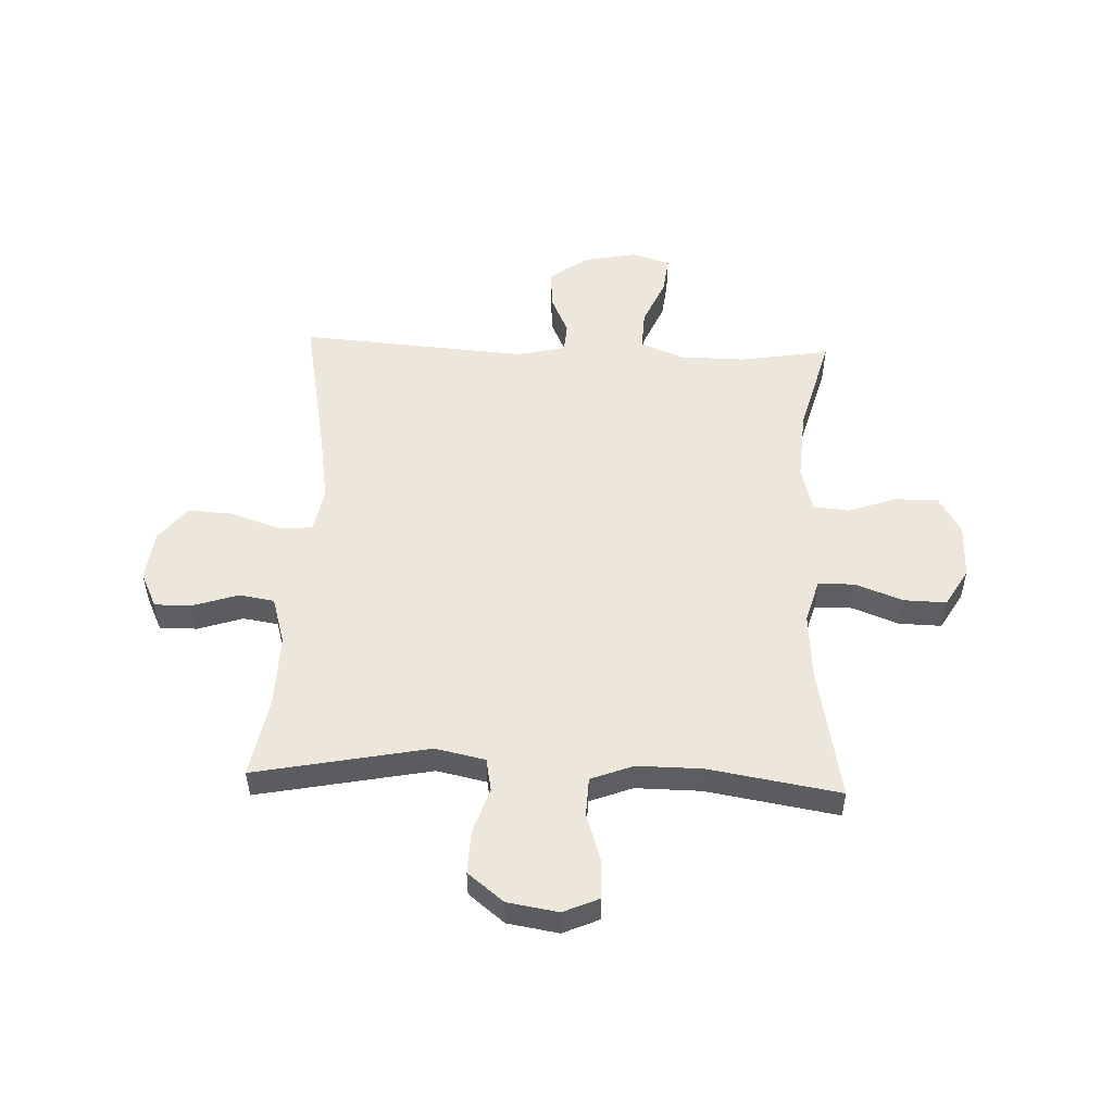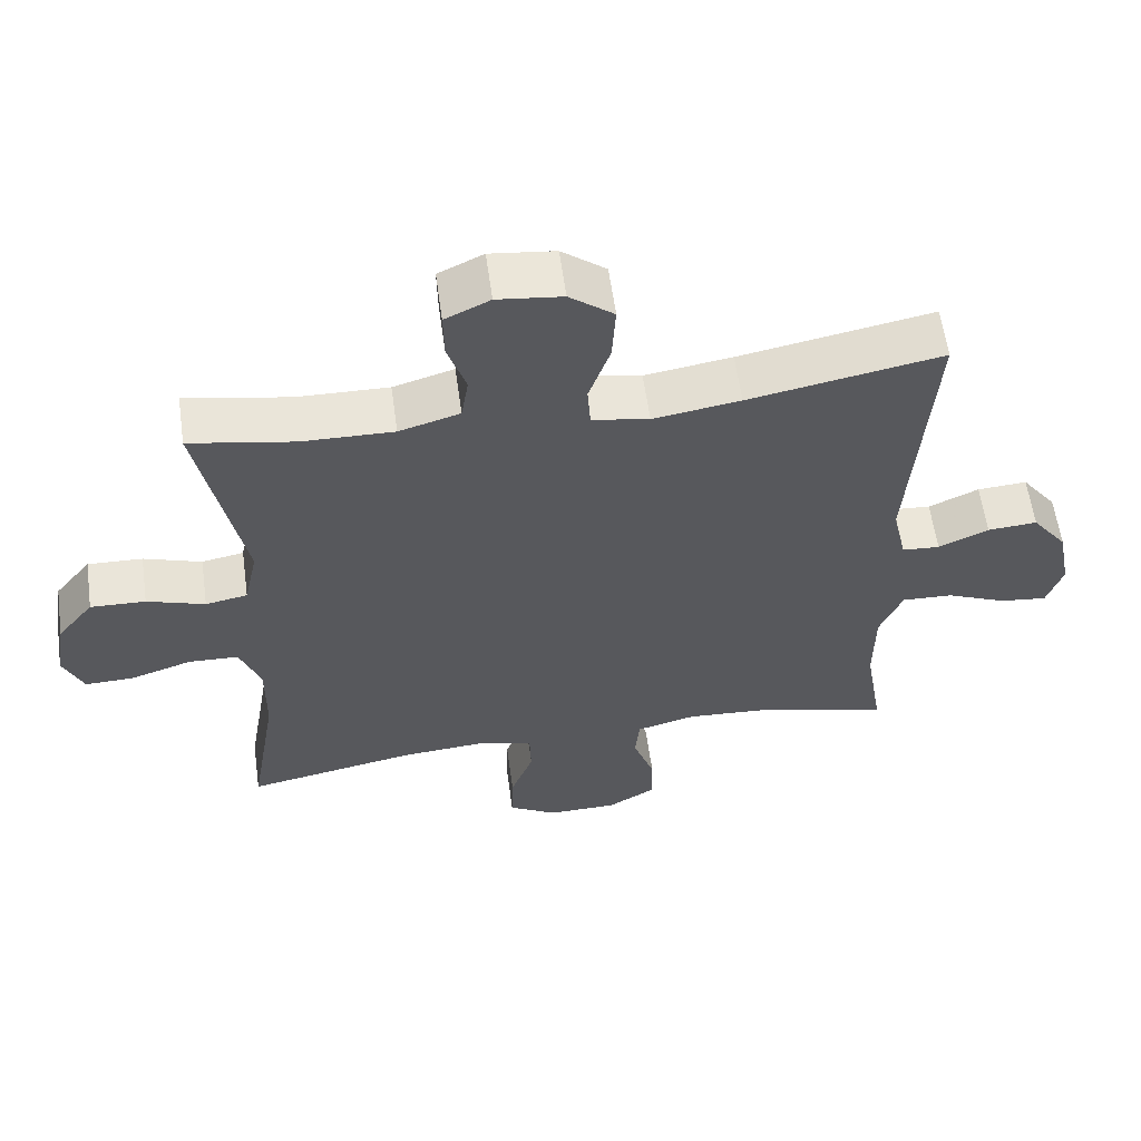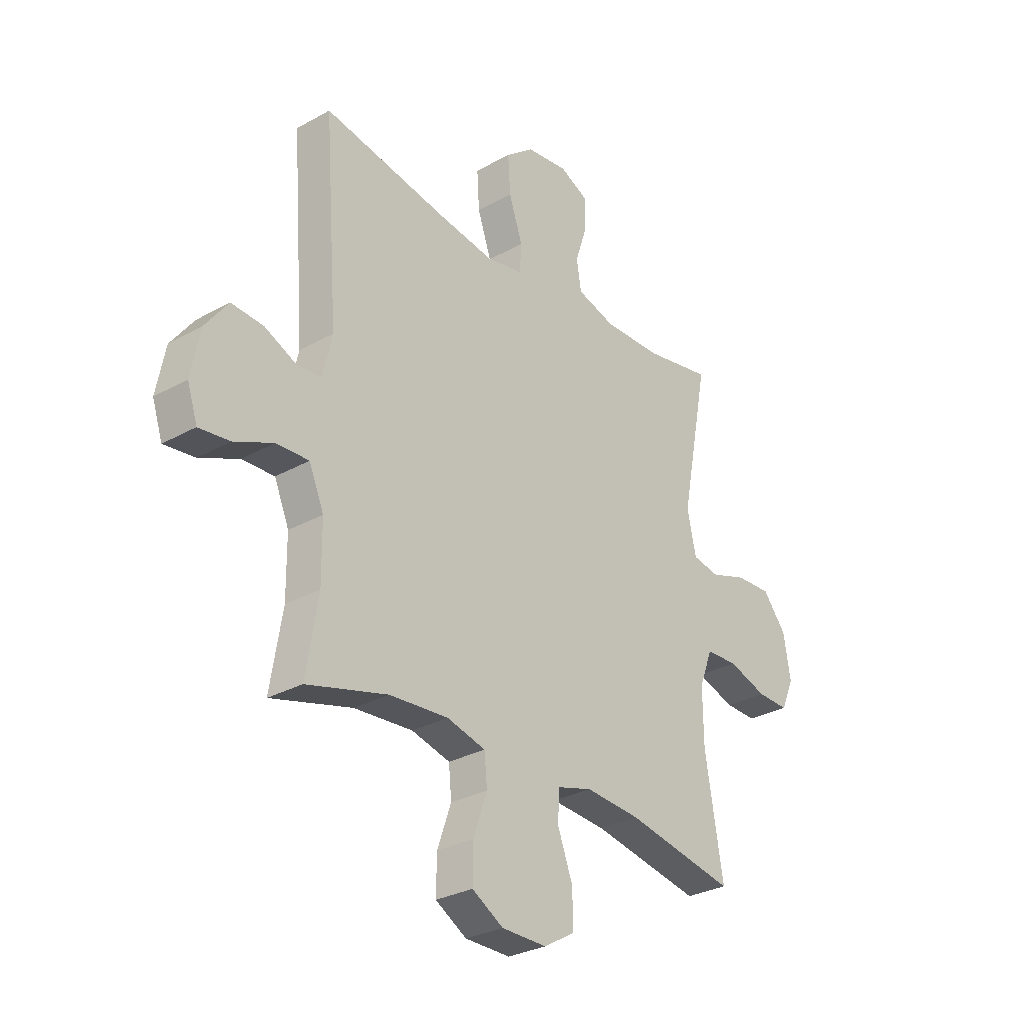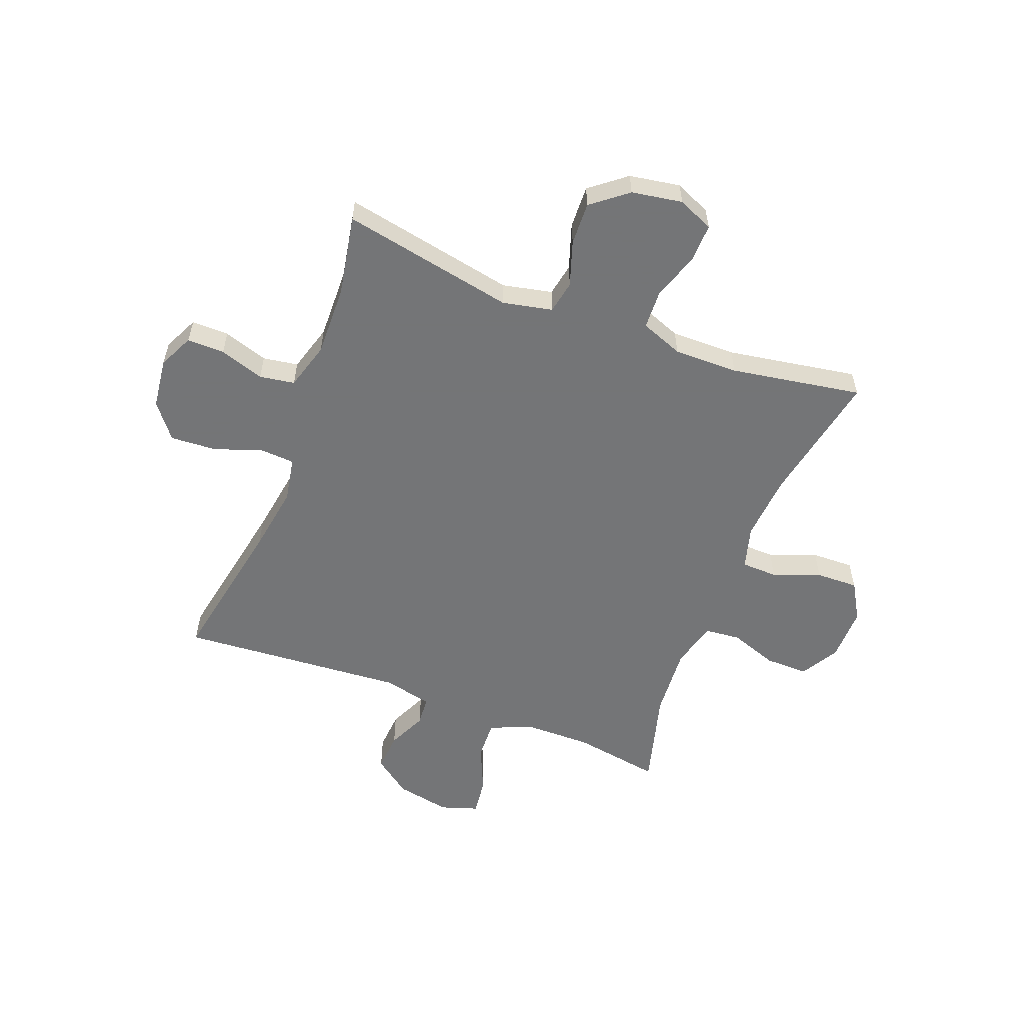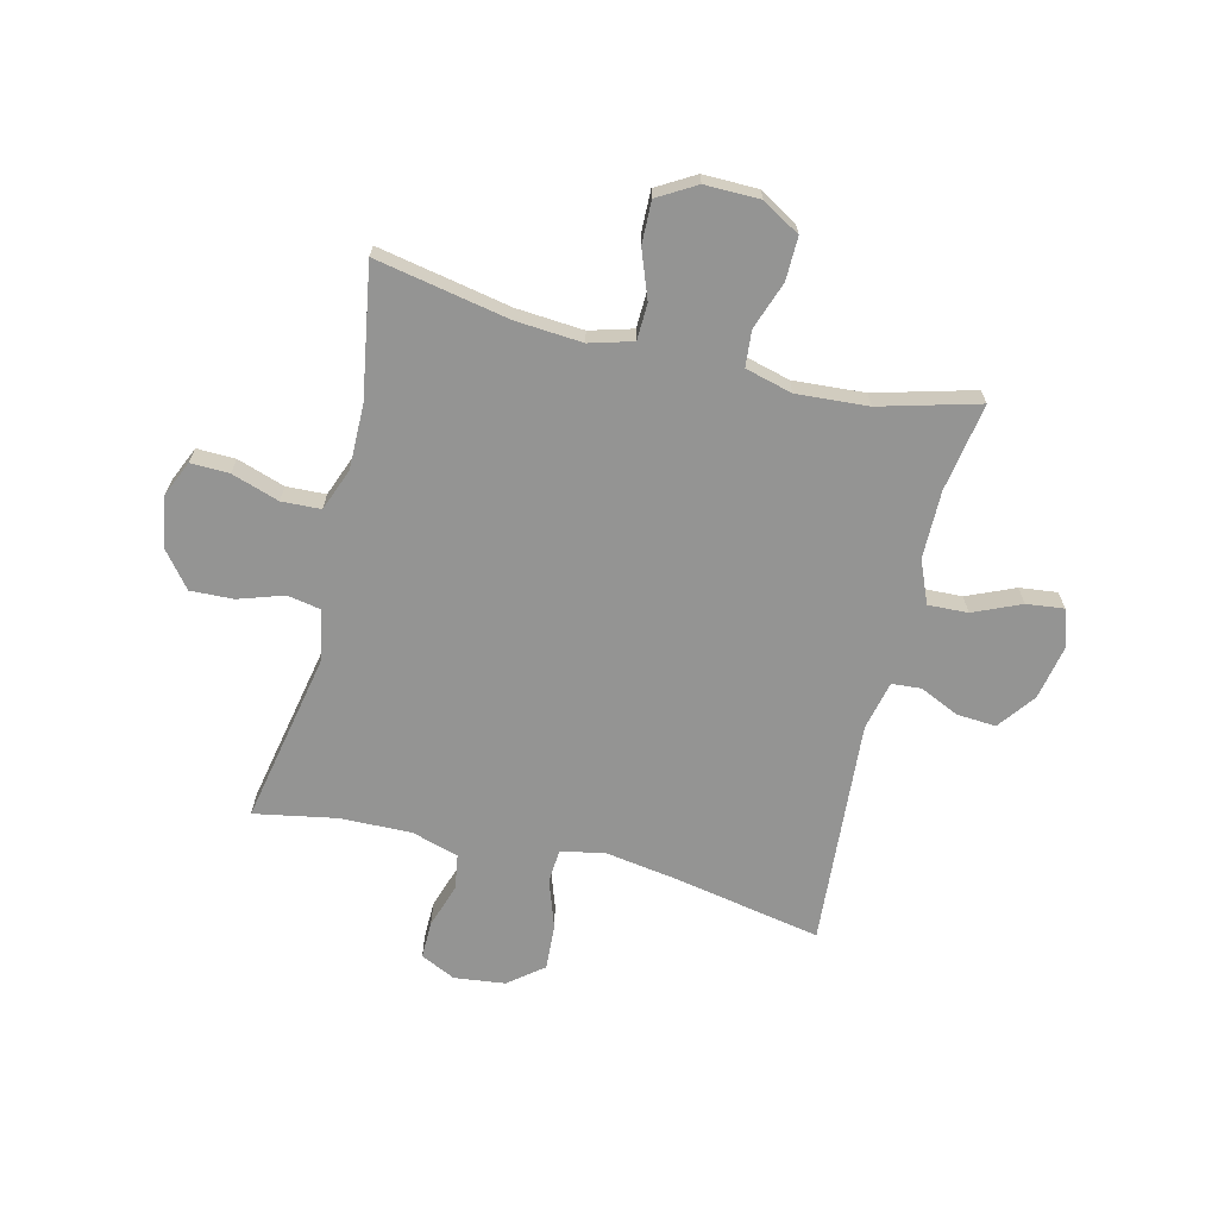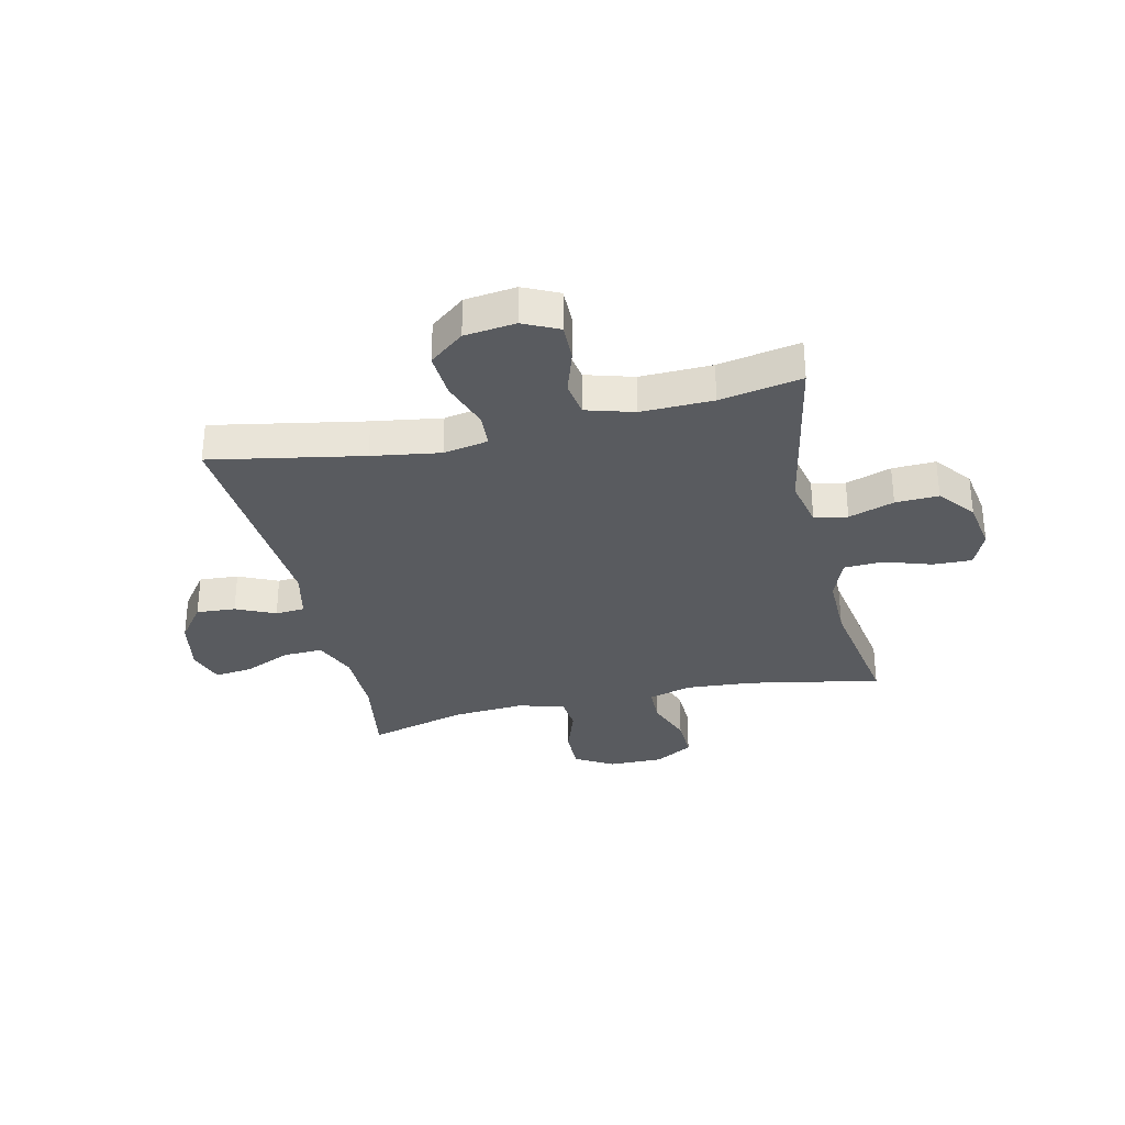
<metadata>
{"format":"obj","ext":"obj","renderer":"f3d","projection":"perspective","resolution":1024,"background":"white","views":[{"elev":52.1,"azim":92.3,"up":"+Y"},{"elev":59.6,"azim":172.1,"up":"+Z"},{"elev":-29.5,"azim":-50.4,"up":"+Z"},{"elev":-56.4,"azim":69.0,"up":"+Y"},{"elev":-67.0,"azim":166.2,"up":"+Y"},{"elev":-32.0,"azim":13.0,"up":"+Y"}]}
</metadata>
<code>
v -0.5 0.07 0.5
v -0.229 0.07 0.449
v -0.107 0.07 0.43
v -0.027 0.07 0.445
v -0.023 0.07 0.506
v -0.053 0.07 0.593
v -0.058 0.07 0.675
v 0.004 0.07 0.724
v 0.095 0.07 0.735
v 0.158 0.07 0.705
v 0.157 0.07 0.638
v 0.131 0.07 0.558
v 0.141 0.07 0.495
v 0.226 0.07 0.47
v 0.354 0.07 0.473
v 0.5 0.07 0.5
v 0.439 0.07 0.189
v 0.458 0.07 0.1
v 0.517 0.07 0.089
v 0.598 0.07 0.116
v 0.675 0.07 0.119
v 0.726 0.07 0.055
v 0.741 0.07 -0.036
v 0.713 0.07 -0.1
v 0.644 0.07 -0.098
v 0.559 0.07 -0.07
v 0.489 0.07 -0.073
v 0.46 0.07 -0.149
v 0.461 0.07 -0.265
v 0.5 0.07 -0.5
v 0.262 0.07 -0.454
v 0.142 0.07 -0.445
v 0.065 0.07 -0.467
v 0.063 0.07 -0.532
v 0.095 0.07 -0.617
v 0.097 0.07 -0.693
v 0.029 0.07 -0.733
v -0.069 0.07 -0.732
v -0.137 0.07 -0.692
v -0.136 0.07 -0.615
v -0.106 0.07 -0.529
v -0.112 0.07 -0.465
v -0.196 0.07 -0.443
v -0.324 0.07 -0.452
v -0.5 0.07 -0.5
v -0.474 0.07 -0.342
v -0.475 0.07 -0.221
v -0.507 0.07 -0.145
v -0.578 0.07 -0.148
v -0.663 0.07 -0.185
v -0.73 0.07 -0.193
v -0.752 0.07 -0.126
v -0.733 0.07 -0.028
v -0.683 0.07 0.039
v -0.613 0.07 0.034
v -0.543 0.07 0.002
v -0.49 0.07 0.006
v -0.47 0.07 0.094
v -0.5 0 0.5
v -0.229 0 0.449
v -0.107 0 0.43
v -0.027 0 0.445
v -0.023 0 0.506
v -0.053 0 0.593
v -0.058 0 0.675
v 0.004 0 0.724
v 0.095 0 0.735
v 0.158 0 0.705
v 0.157 0 0.638
v 0.131 0 0.558
v 0.141 0 0.495
v 0.226 0 0.47
v 0.354 0 0.473
v 0.5 0 0.5
v 0.439 0 0.189
v 0.458 0 0.1
v 0.517 0 0.089
v 0.598 0 0.116
v 0.675 0 0.119
v 0.726 0 0.055
v 0.741 0 -0.036
v 0.713 0 -0.1
v 0.644 0 -0.098
v 0.559 0 -0.07
v 0.489 0 -0.073
v 0.46 0 -0.149
v 0.461 0 -0.265
v 0.5 0 -0.5
v 0.262 0 -0.454
v 0.142 0 -0.445
v 0.065 0 -0.467
v 0.063 0 -0.532
v 0.095 0 -0.617
v 0.097 0 -0.693
v 0.029 0 -0.733
v -0.069 0 -0.732
v -0.137 0 -0.692
v -0.136 0 -0.615
v -0.106 0 -0.529
v -0.112 0 -0.465
v -0.196 0 -0.443
v -0.324 0 -0.452
v -0.5 0 -0.5
v -0.474 0 -0.342
v -0.475 0 -0.221
v -0.507 0 -0.145
v -0.578 0 -0.148
v -0.663 0 -0.185
v -0.73 0 -0.193
v -0.752 0 -0.126
v -0.733 0 -0.028
v -0.683 0 0.039
v -0.613 0 0.034
v -0.543 0 0.002
v -0.49 0 0.006
v -0.47 0 0.094
f 54 55 56
f 53 54 56
f 52 53 56
f 51 52 56
f 50 51 56
f 49 50 56
f 48 49 56 57
f 47 48 57 58
f 44 45 46
f 46 47 58
f 44 46 58
f 43 44 58
f 39 40 41
f 38 39 41
f 37 38 41
f 36 37 41
f 35 36 41
f 34 35 41
f 33 34 41 42
f 58 1 2
f 43 58 2
f 42 43 2
f 33 42 2
f 32 33 2
f 24 25 26
f 23 24 26
f 22 23 26
f 21 22 26
f 20 21 26
f 19 20 26
f 18 19 26 27
f 17 18 27 28
f 15 16 17
f 17 28 29
f 15 17 29
f 14 15 29
f 10 11 12
f 9 10 12
f 8 9 12
f 7 8 12
f 6 7 12
f 5 6 12
f 4 5 12 13
f 31 32 2 3
f 29 30 31
f 14 29 31
f 13 14 31
f 4 13 31
f 3 4 31
f 114 113 112
f 114 112 111
f 114 111 110
f 114 110 109
f 114 109 108
f 114 108 107
f 115 114 107 106
f 116 115 106 105
f 104 103 102
f 116 105 104
f 116 104 102
f 116 102 101
f 99 98 97
f 99 97 96
f 99 96 95
f 99 95 94
f 99 94 93
f 99 93 92
f 100 99 92 91
f 60 59 116
f 60 116 101
f 60 101 100
f 60 100 91
f 60 91 90
f 84 83 82
f 84 82 81
f 84 81 80
f 84 80 79
f 84 79 78
f 84 78 77
f 85 84 77 76
f 86 85 76 75
f 75 74 73
f 87 86 75
f 87 75 73
f 87 73 72
f 70 69 68
f 70 68 67
f 70 67 66
f 70 66 65
f 70 65 64
f 70 64 63
f 71 70 63 62
f 61 60 90 89
f 89 88 87
f 89 87 72
f 89 72 71
f 89 71 62
f 89 62 61
f 1 59 60 2
f 2 60 61 3
f 3 61 62 4
f 4 62 63 5
f 5 63 64 6
f 6 64 65 7
f 7 65 66 8
f 8 66 67 9
f 9 67 68 10
f 10 68 69 11
f 11 69 70 12
f 12 70 71 13
f 13 71 72 14
f 14 72 73 15
f 15 73 74 16
f 16 74 75 17
f 17 75 76 18
f 18 76 77 19
f 19 77 78 20
f 20 78 79 21
f 21 79 80 22
f 22 80 81 23
f 23 81 82 24
f 24 82 83 25
f 25 83 84 26
f 26 84 85 27
f 27 85 86 28
f 28 86 87 29
f 29 87 88 30
f 30 88 89 31
f 31 89 90 32
f 32 90 91 33
f 33 91 92 34
f 34 92 93 35
f 35 93 94 36
f 36 94 95 37
f 37 95 96 38
f 38 96 97 39
f 39 97 98 40
f 40 98 99 41
f 41 99 100 42
f 42 100 101 43
f 43 101 102 44
f 44 102 103 45
f 45 103 104 46
f 46 104 105 47
f 47 105 106 48
f 48 106 107 49
f 49 107 108 50
f 50 108 109 51
f 51 109 110 52
f 52 110 111 53
f 53 111 112 54
f 54 112 113 55
f 55 113 114 56
f 56 114 115 57
f 57 115 116 58
f 58 116 59 1

</code>
